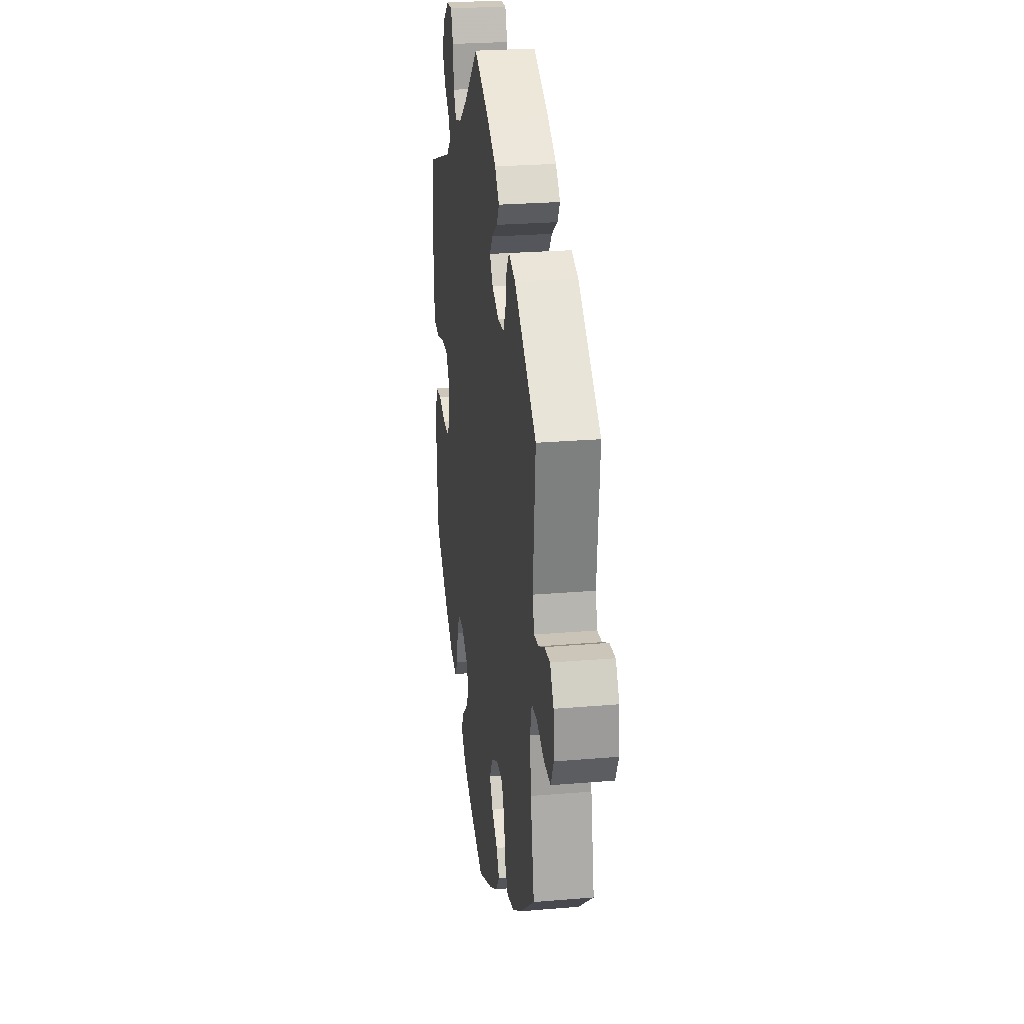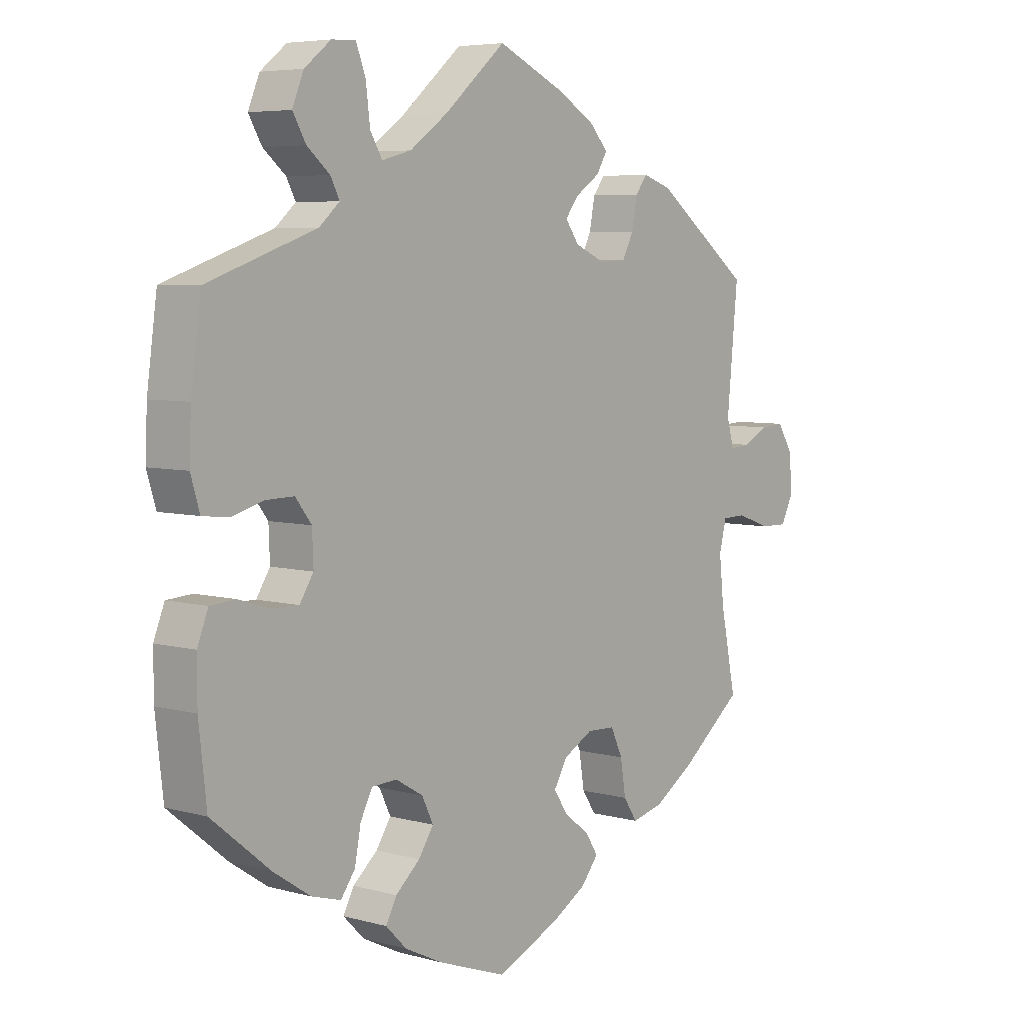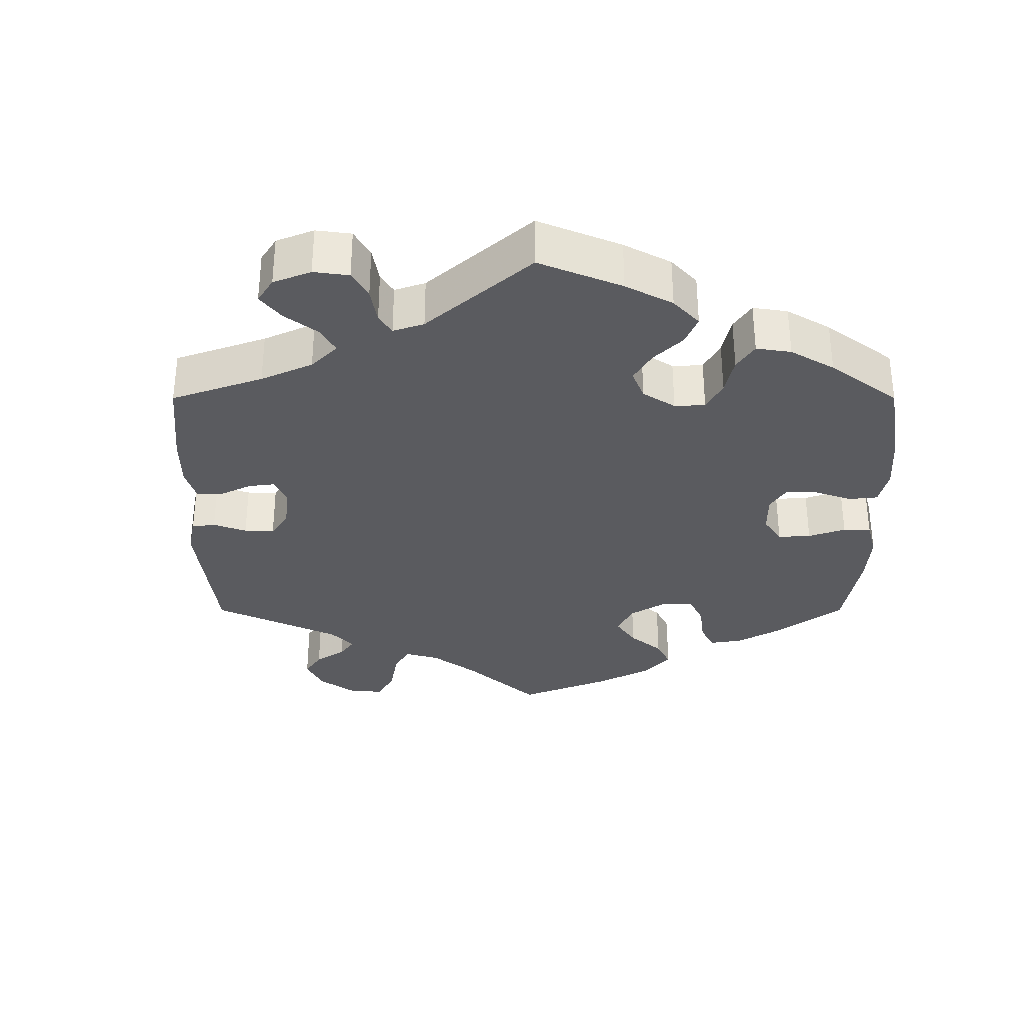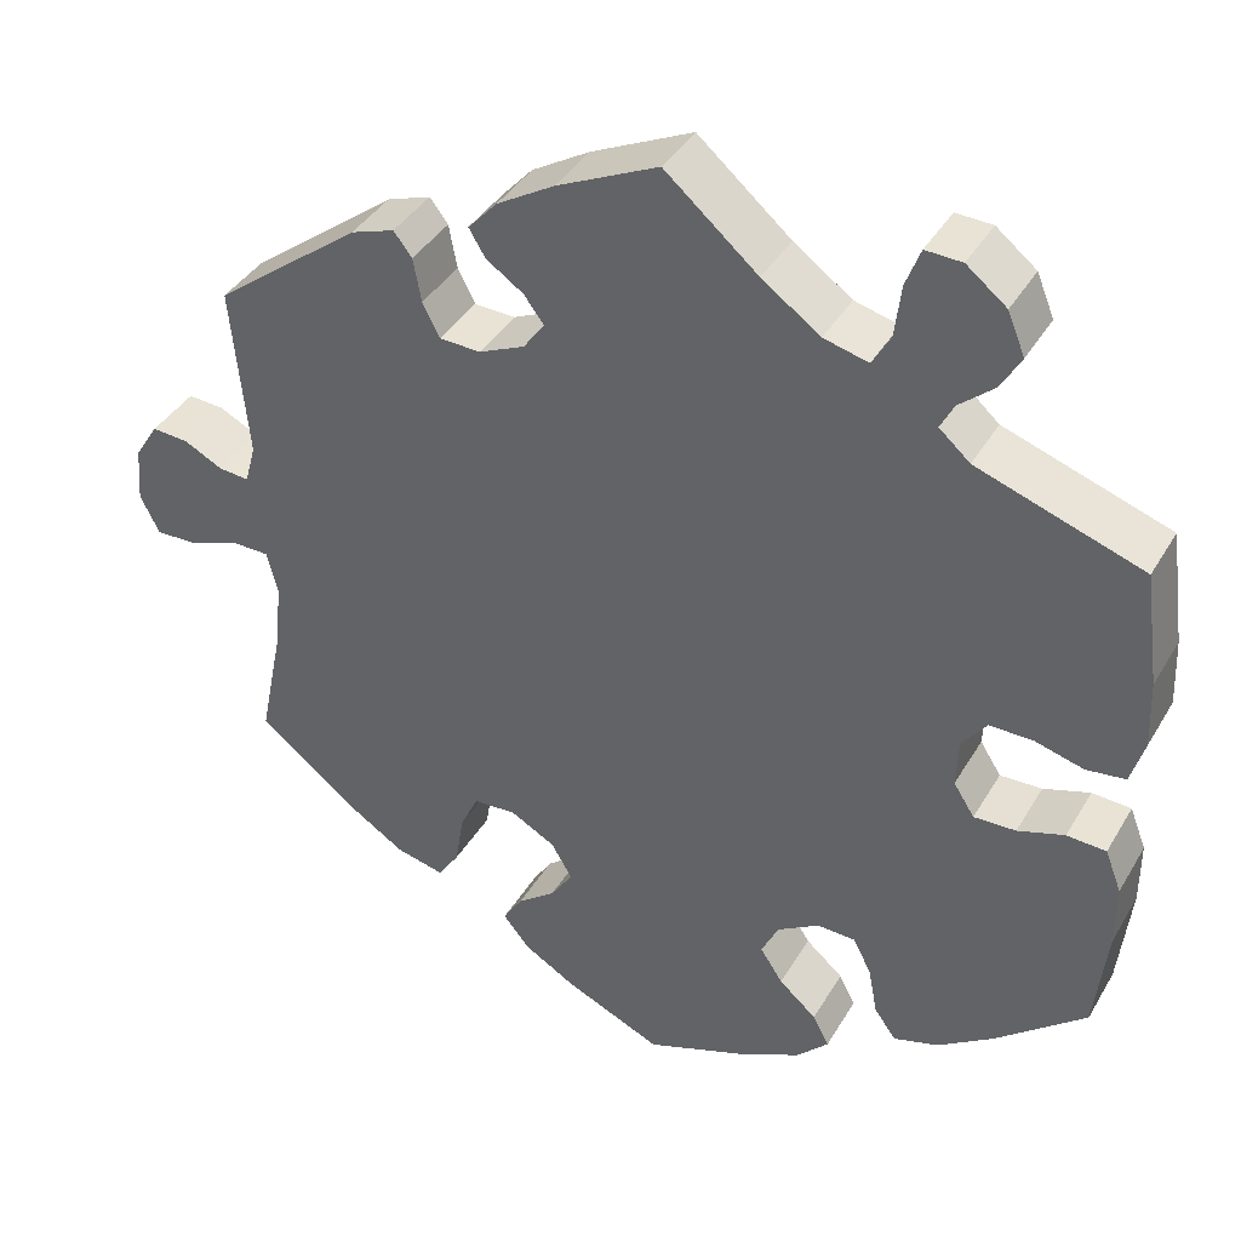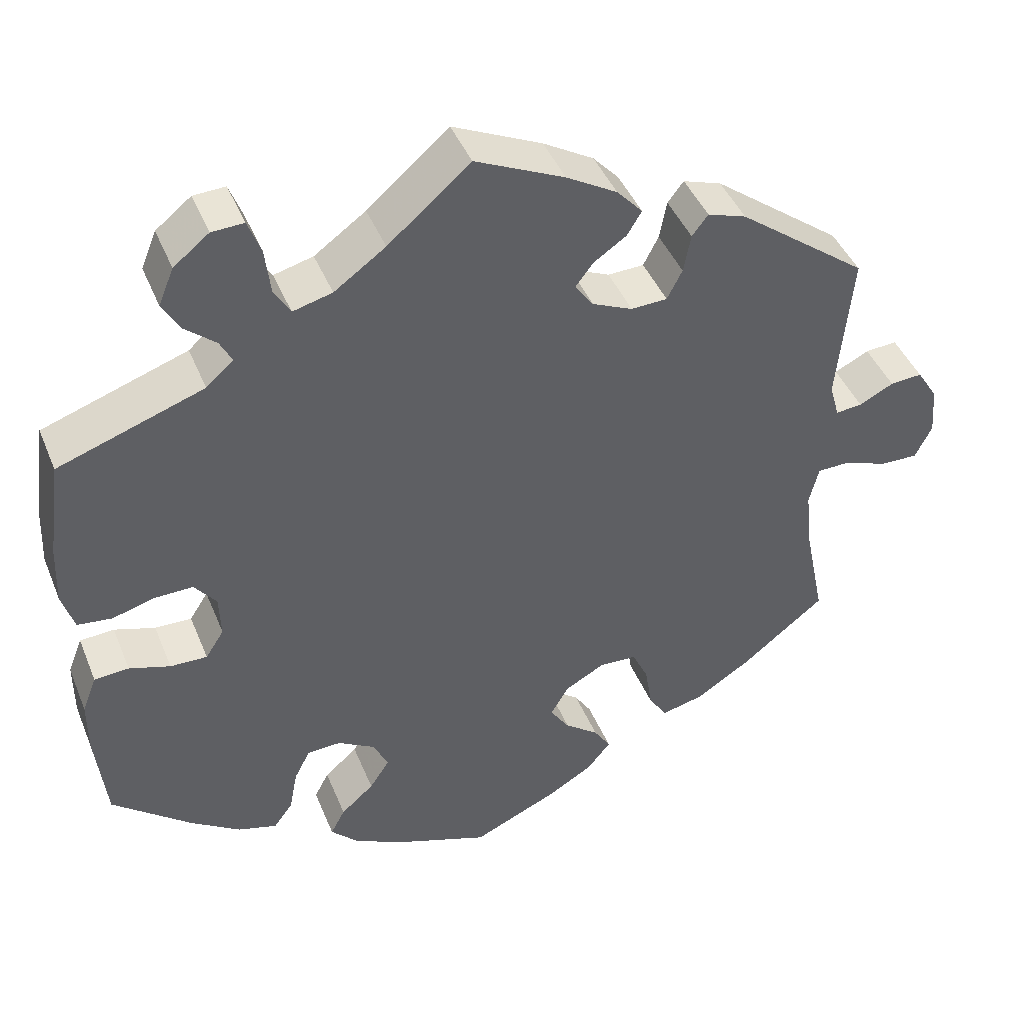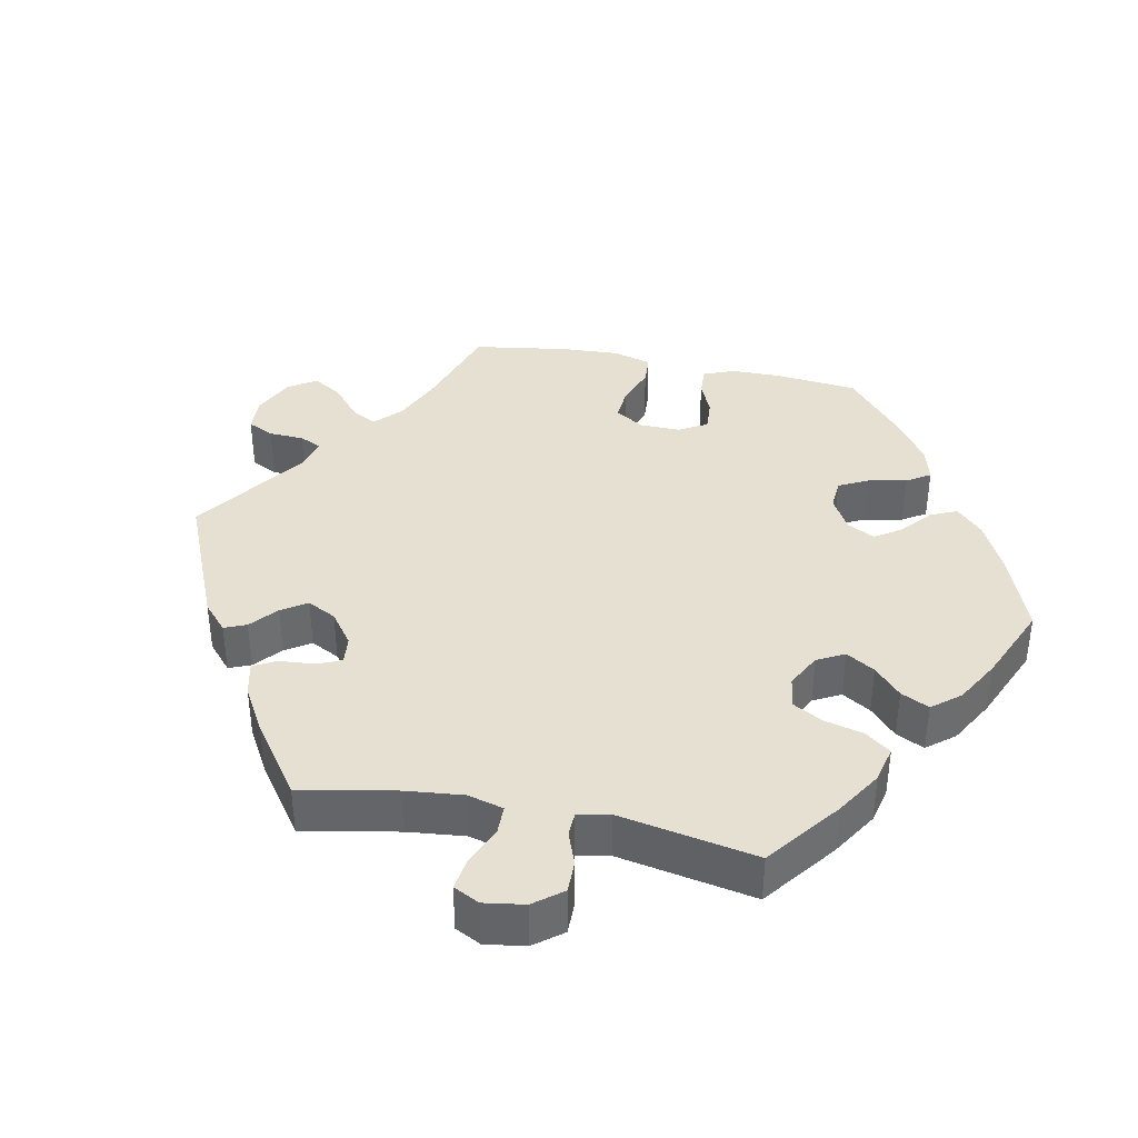
<metadata>
{"format":"obj","ext":"obj","renderer":"f3d","projection":"perspective","resolution":1024,"background":"white","views":[{"elev":25.3,"azim":-97.8,"up":"+Z"},{"elev":5.8,"azim":129.9,"up":"+Z"},{"elev":-33.3,"azim":60.0,"up":"+Y"},{"elev":39.1,"azim":27.6,"up":"+Z"},{"elev":43.5,"azim":158.7,"up":"+Z"},{"elev":38.5,"azim":41.3,"up":"+Y"}]}
</metadata>
<code>
v -0.105 0.07 -0.53
v -0.162 0.07 -0.496
v -0.191 0.07 -0.46
v -0.17 0.07 -0.427
v -0.128 0.07 -0.395
v -0.104 0.07 -0.359
v -0.127 0.07 -0.32
v -0.176 0.07 -0.293
v -0.223 0.07 -0.295
v -0.243 0.07 -0.338
v -0.252 0.07 -0.394
v -0.275 0.07 -0.429
v -0.328 0.07 -0.416
v -0.396 0.07 -0.372
v -0.5 0.07 -0.289
v -0.474 0.07 -0.162
v -0.466 0.07 -0.087
v -0.478 0.07 -0.039
v -0.518 0.07 -0.038
v -0.573 0.07 -0.058
v -0.62 0.07 -0.059
v -0.641 0.07 -0.017
v -0.636 0.07 0.044
v -0.61 0.07 0.085
v -0.57 0.07 0.082
v -0.527 0.07 0.06
v -0.494 0.07 0.057
v -0.482 0.07 0.1
v -0.5 0.07 0.289
v -0.339 0.07 0.411
v -0.291 0.07 0.427
v -0.271 0.07 0.401
v -0.262 0.07 0.353
v -0.243 0.07 0.316
v -0.198 0.07 0.314
v -0.148 0.07 0.336
v -0.125 0.07 0.368
v -0.147 0.07 0.397
v -0.188 0.07 0.425
v -0.206 0.07 0.455
v -0.174 0.07 0.49
v -0.111 0.07 0.527
v 0 0.07 0.578
v 0.102 0.07 0.49
v 0.166 0.07 0.444
v 0.215 0.07 0.431
v 0.235 0.07 0.465
v 0.242 0.07 0.523
v 0.258 0.07 0.565
v 0.298 0.07 0.563
v 0.342 0.07 0.528
v 0.361 0.07 0.482
v 0.339 0.07 0.444
v 0.301 0.07 0.412
v 0.286 0.07 0.383
v 0.32 0.07 0.353
v 0.501 0.07 0.29
v 0.518 0.07 0.166
v 0.521 0.07 0.092
v 0.506 0.07 0.042
v 0.463 0.07 0.037
v 0.41 0.07 0.052
v 0.362 0.07 0.053
v 0.335 0.07 0.018
v 0.333 0.07 -0.035
v 0.356 0.07 -0.071
v 0.402 0.07 -0.07
v 0.453 0.07 -0.054
v 0.496 0.07 -0.057
v 0.514 0.07 -0.103
v 0.514 0.07 -0.173
v 0.501 0.07 -0.289
v 0.403 0.07 -0.369
v 0.341 0.07 -0.41
v 0.292 0.07 -0.424
v 0.268 0.07 -0.391
v 0.258 0.07 -0.338
v 0.238 0.07 -0.299
v 0.196 0.07 -0.297
v 0.15 0.07 -0.324
v 0.131 0.07 -0.363
v 0.156 0.07 -0.401
v 0.197 0.07 -0.437
v 0.215 0.07 -0.471
v 0.18 0.07 -0.506
v 0.116 0.07 -0.537
v 0.001 0.07 -0.578
v -0.105 0 -0.53
v -0.162 0 -0.496
v -0.191 0 -0.46
v -0.17 0 -0.427
v -0.128 0 -0.395
v -0.104 0 -0.359
v -0.127 0 -0.32
v -0.176 0 -0.293
v -0.223 0 -0.295
v -0.243 0 -0.338
v -0.252 0 -0.394
v -0.275 0 -0.429
v -0.328 0 -0.416
v -0.396 0 -0.372
v -0.5 0 -0.289
v -0.474 0 -0.162
v -0.466 0 -0.087
v -0.478 0 -0.039
v -0.518 0 -0.038
v -0.573 0 -0.058
v -0.62 0 -0.059
v -0.641 0 -0.017
v -0.636 0 0.044
v -0.61 0 0.085
v -0.57 0 0.082
v -0.527 0 0.06
v -0.494 0 0.057
v -0.482 0 0.1
v -0.5 0 0.289
v -0.339 0 0.411
v -0.291 0 0.427
v -0.271 0 0.401
v -0.262 0 0.353
v -0.243 0 0.316
v -0.198 0 0.314
v -0.148 0 0.336
v -0.125 0 0.368
v -0.147 0 0.397
v -0.188 0 0.425
v -0.206 0 0.455
v -0.174 0 0.49
v -0.111 0 0.527
v 0 0 0.578
v 0.102 0 0.49
v 0.166 0 0.444
v 0.215 0 0.431
v 0.235 0 0.465
v 0.242 0 0.523
v 0.258 0 0.565
v 0.298 0 0.563
v 0.342 0 0.528
v 0.361 0 0.482
v 0.339 0 0.444
v 0.301 0 0.412
v 0.286 0 0.383
v 0.32 0 0.353
v 0.501 0 0.29
v 0.518 0 0.166
v 0.521 0 0.092
v 0.506 0 0.042
v 0.463 0 0.037
v 0.41 0 0.052
v 0.362 0 0.053
v 0.335 0 0.018
v 0.333 0 -0.035
v 0.356 0 -0.071
v 0.402 0 -0.07
v 0.453 0 -0.054
v 0.496 0 -0.057
v 0.514 0 -0.103
v 0.514 0 -0.173
v 0.501 0 -0.289
v 0.403 0 -0.369
v 0.341 0 -0.41
v 0.292 0 -0.424
v 0.268 0 -0.391
v 0.258 0 -0.338
v 0.238 0 -0.299
v 0.196 0 -0.297
v 0.15 0 -0.324
v 0.131 0 -0.363
v 0.156 0 -0.401
v 0.197 0 -0.437
v 0.215 0 -0.471
v 0.18 0 -0.506
v 0.116 0 -0.537
v 0.001 0 -0.578
f 82 83 84 85
f 81 82 85 86
f 74 75 76 77
f 74 77 78
f 73 74 78
f 72 73 78
f 71 72 78 79
f 67 68 69 70
f 66 67 70 71
f 59 60 61 62
f 59 62 63
f 56 57 58 59
f 55 56 59 63
f 51 52 53 54
f 51 54 55
f 50 51 55
f 47 48 49 50
f 46 47 50 55
f 45 46 55 63
f 41 42 43 44
f 38 39 40 41
f 37 38 41 44
f 36 37 44 45
f 30 31 32 33
f 28 29 30 33
f 27 28 33 34
f 23 24 25 26
f 23 26 27
f 22 23 27
f 19 20 21 22
f 18 19 22 27
f 17 18 27 34
f 13 14 15 16
f 10 11 12 13
f 9 10 13 16
f 8 9 16 17
f 2 3 4 5
f 2 5 6
f 1 2 6
f 81 86 87 1
f 66 71 79
f 65 66 79 80
f 64 65 80
f 36 45 63 64
f 35 36 64 80
f 7 8 17 34
f 6 7 34 35
f 80 81 1 6
f 6 35 80
f 172 171 170 169
f 173 172 169 168
f 164 163 162 161
f 165 164 161
f 165 161 160
f 165 160 159
f 166 165 159 158
f 157 156 155 154
f 158 157 154 153
f 149 148 147 146
f 150 149 146
f 146 145 144 143
f 150 146 143 142
f 141 140 139 138
f 142 141 138
f 142 138 137
f 137 136 135 134
f 142 137 134 133
f 150 142 133 132
f 131 130 129 128
f 128 127 126 125
f 131 128 125 124
f 132 131 124 123
f 120 119 118 117
f 120 117 116 115
f 121 120 115 114
f 113 112 111 110
f 114 113 110
f 114 110 109
f 109 108 107 106
f 114 109 106 105
f 121 114 105 104
f 103 102 101 100
f 100 99 98 97
f 103 100 97 96
f 104 103 96 95
f 92 91 90 89
f 93 92 89
f 93 89 88
f 88 174 173 168
f 166 158 153
f 167 166 153 152
f 167 152 151
f 151 150 132 123
f 167 151 123 122
f 121 104 95 94
f 122 121 94 93
f 93 88 168 167
f 167 122 93
f 1 88 89 2
f 2 89 90 3
f 3 90 91 4
f 4 91 92 5
f 5 92 93 6
f 6 93 94 7
f 7 94 95 8
f 8 95 96 9
f 9 96 97 10
f 10 97 98 11
f 11 98 99 12
f 12 99 100 13
f 13 100 101 14
f 14 101 102 15
f 15 102 103 16
f 16 103 104 17
f 17 104 105 18
f 18 105 106 19
f 19 106 107 20
f 20 107 108 21
f 21 108 109 22
f 22 109 110 23
f 23 110 111 24
f 24 111 112 25
f 25 112 113 26
f 26 113 114 27
f 27 114 115 28
f 28 115 116 29
f 29 116 117 30
f 30 117 118 31
f 31 118 119 32
f 32 119 120 33
f 33 120 121 34
f 34 121 122 35
f 35 122 123 36
f 36 123 124 37
f 37 124 125 38
f 38 125 126 39
f 39 126 127 40
f 40 127 128 41
f 41 128 129 42
f 42 129 130 43
f 43 130 131 44
f 44 131 132 45
f 45 132 133 46
f 46 133 134 47
f 47 134 135 48
f 48 135 136 49
f 49 136 137 50
f 50 137 138 51
f 51 138 139 52
f 52 139 140 53
f 53 140 141 54
f 54 141 142 55
f 55 142 143 56
f 56 143 144 57
f 57 144 145 58
f 58 145 146 59
f 59 146 147 60
f 60 147 148 61
f 61 148 149 62
f 62 149 150 63
f 63 150 151 64
f 64 151 152 65
f 65 152 153 66
f 66 153 154 67
f 67 154 155 68
f 68 155 156 69
f 69 156 157 70
f 70 157 158 71
f 71 158 159 72
f 72 159 160 73
f 73 160 161 74
f 74 161 162 75
f 75 162 163 76
f 76 163 164 77
f 77 164 165 78
f 78 165 166 79
f 79 166 167 80
f 80 167 168 81
f 81 168 169 82
f 82 169 170 83
f 83 170 171 84
f 84 171 172 85
f 85 172 173 86
f 86 173 174 87
f 87 174 88 1

</code>
